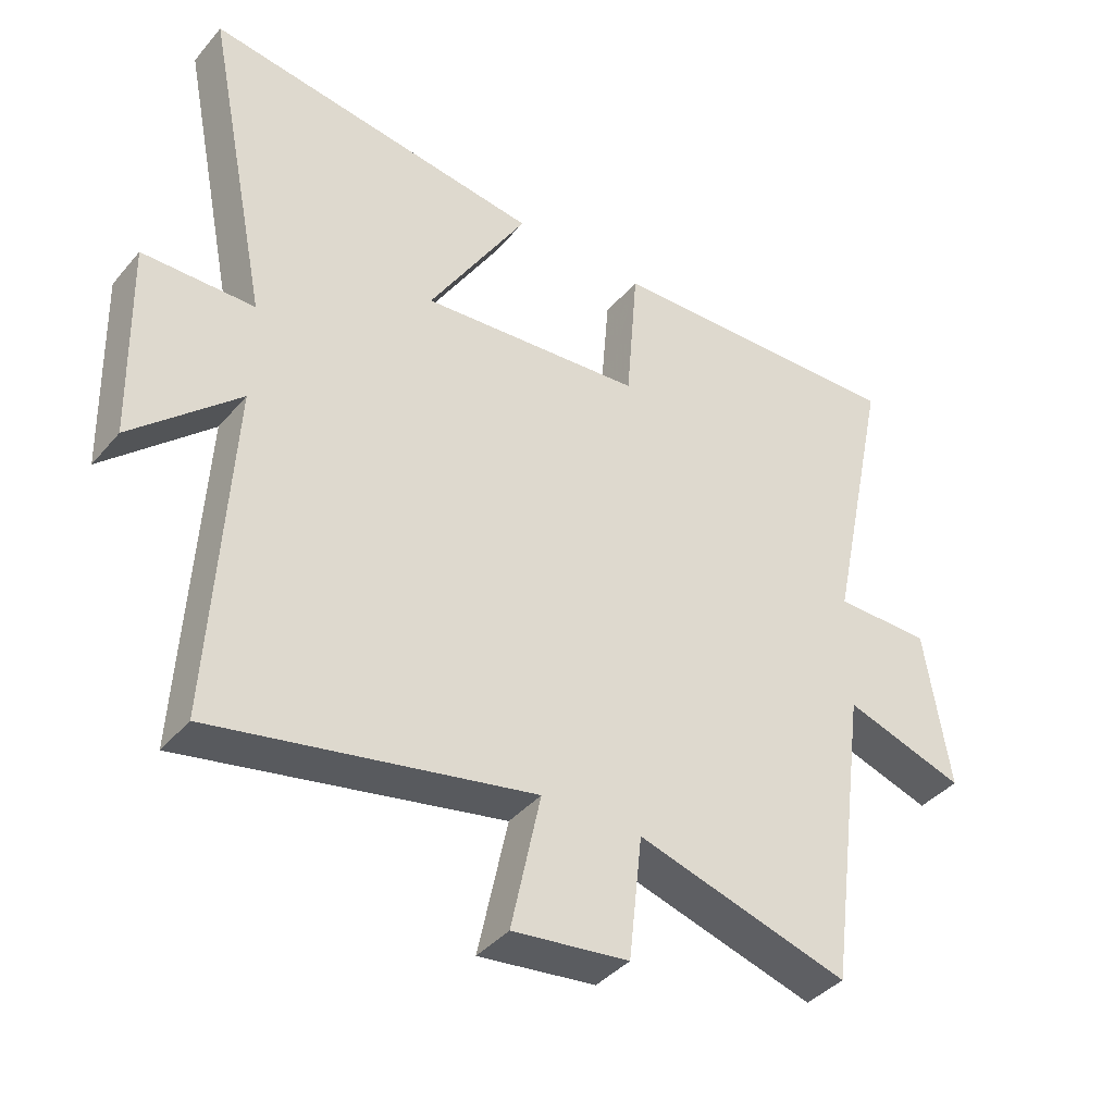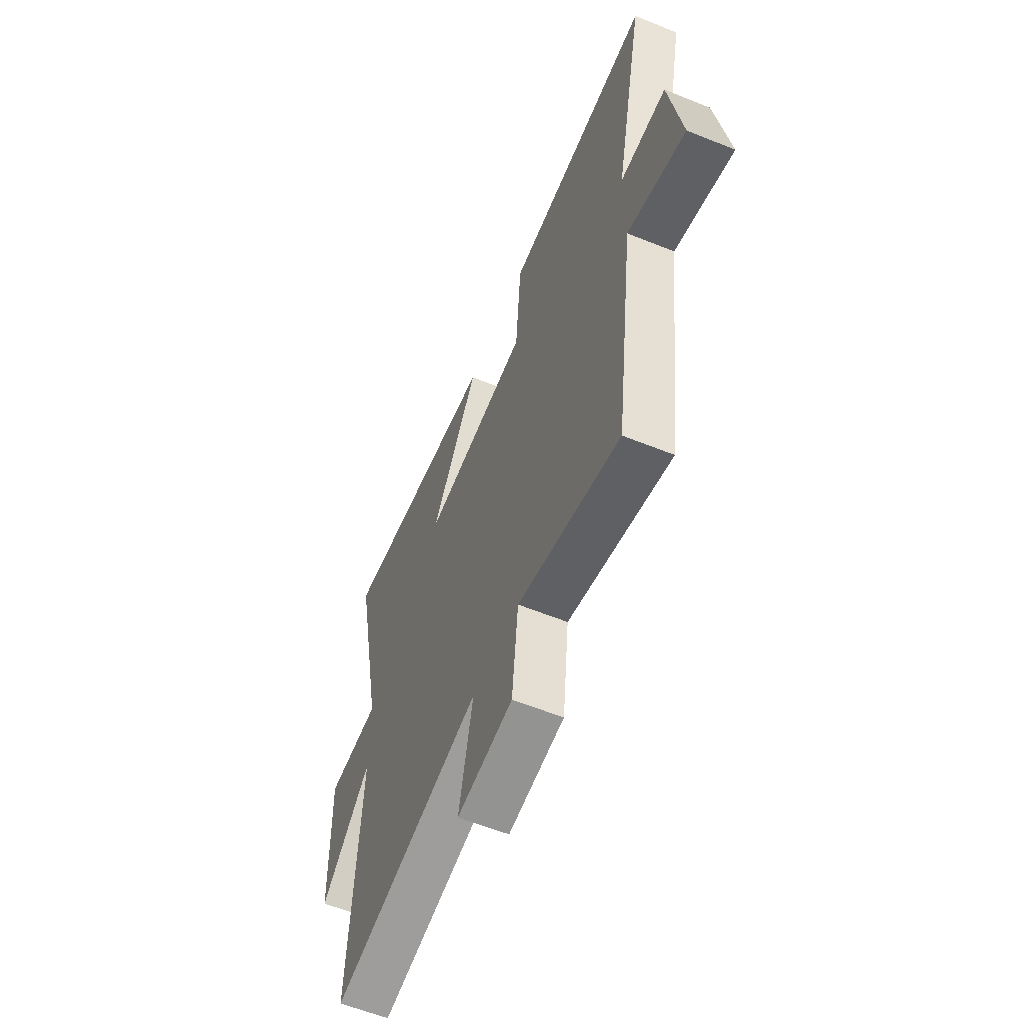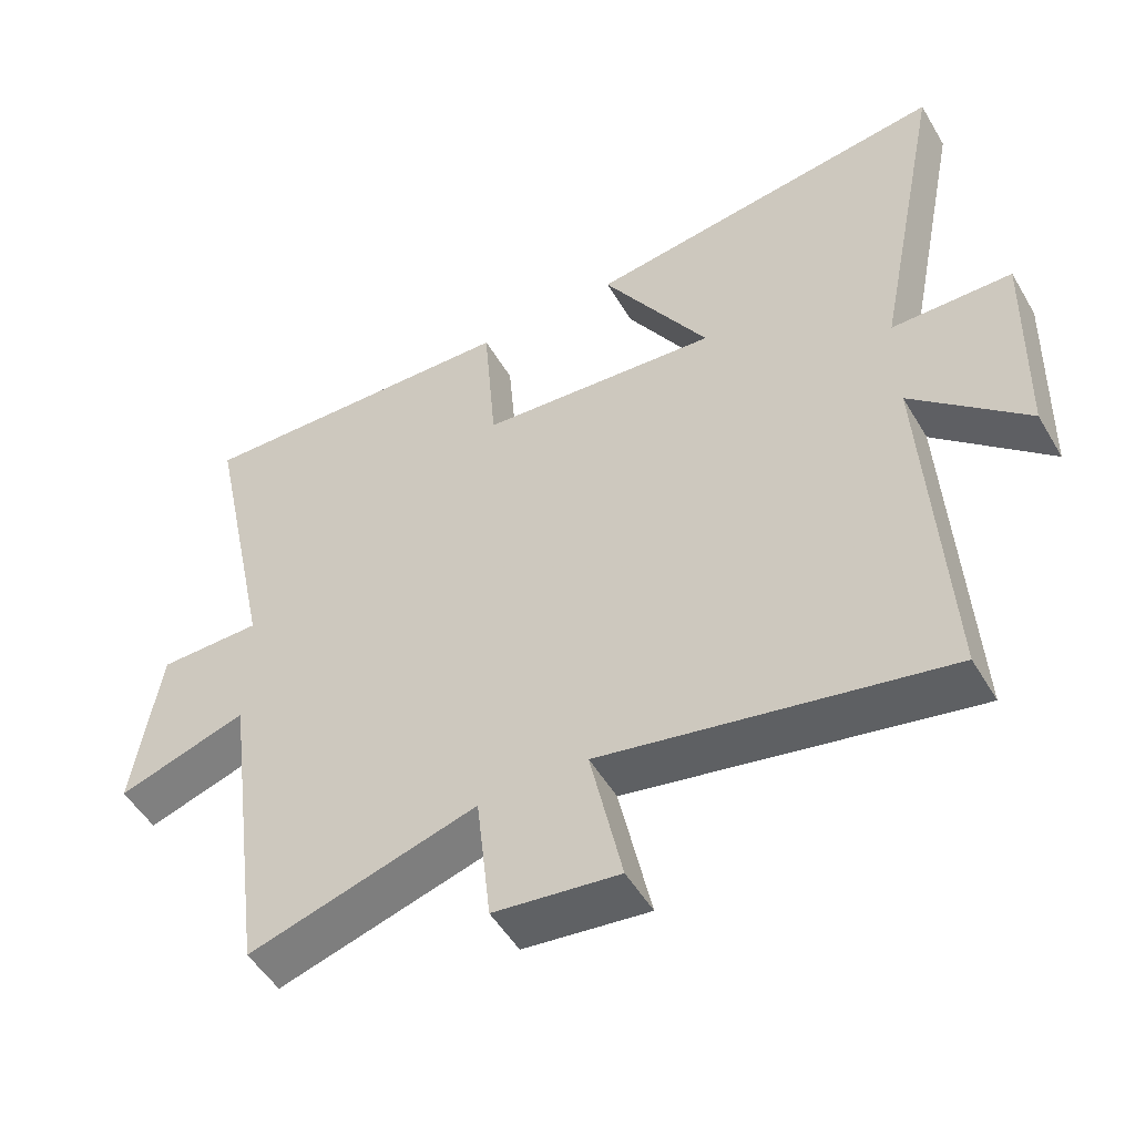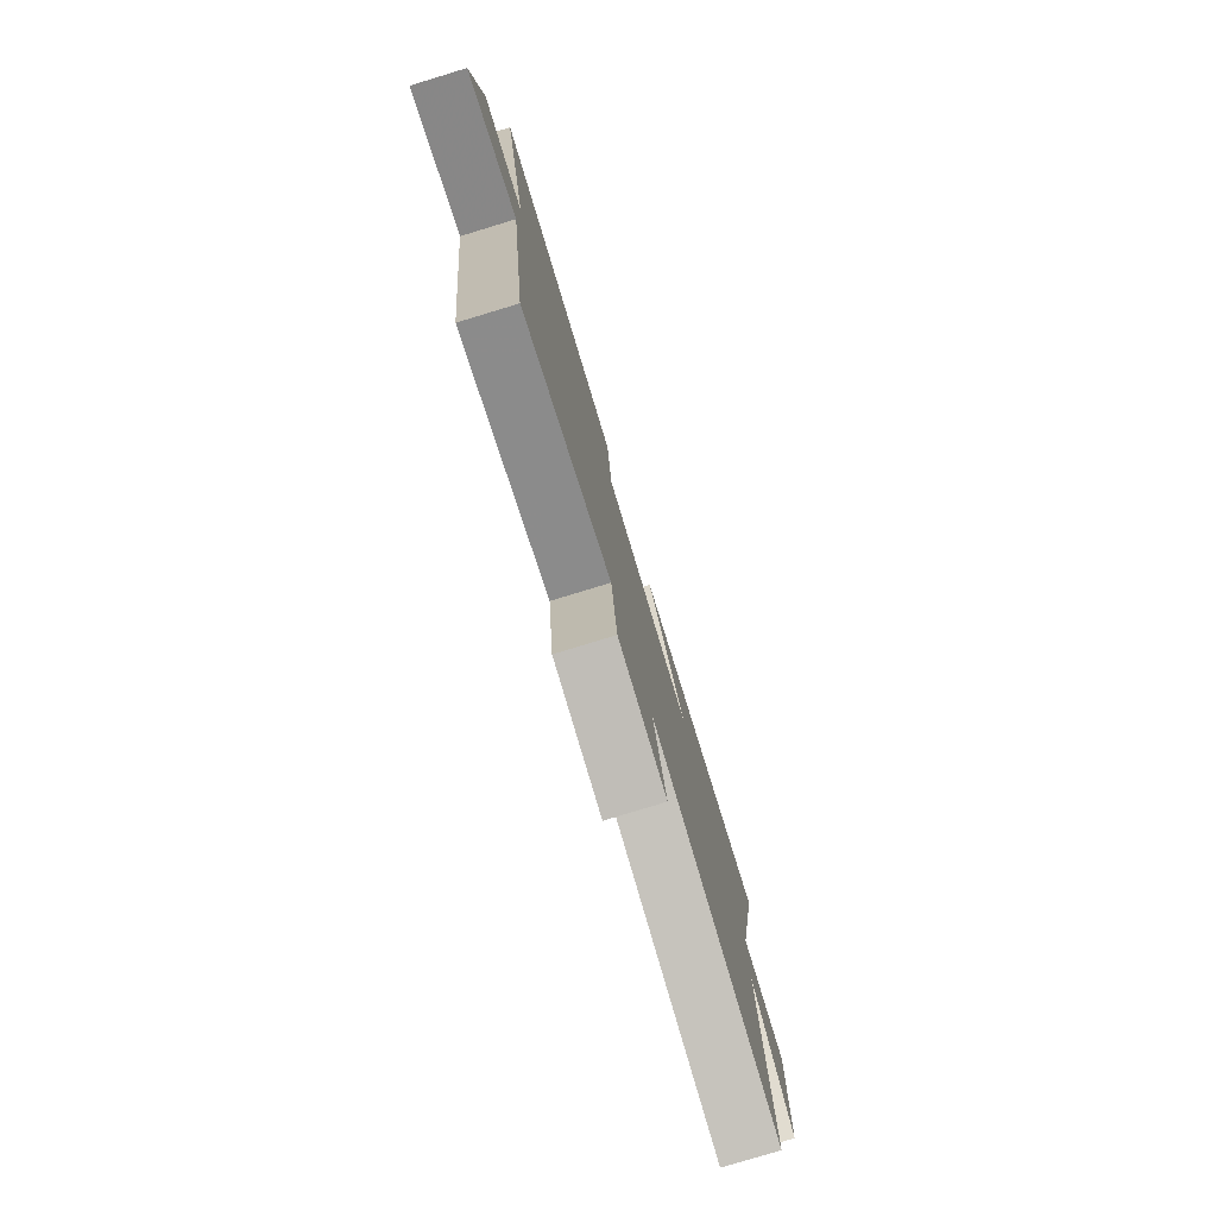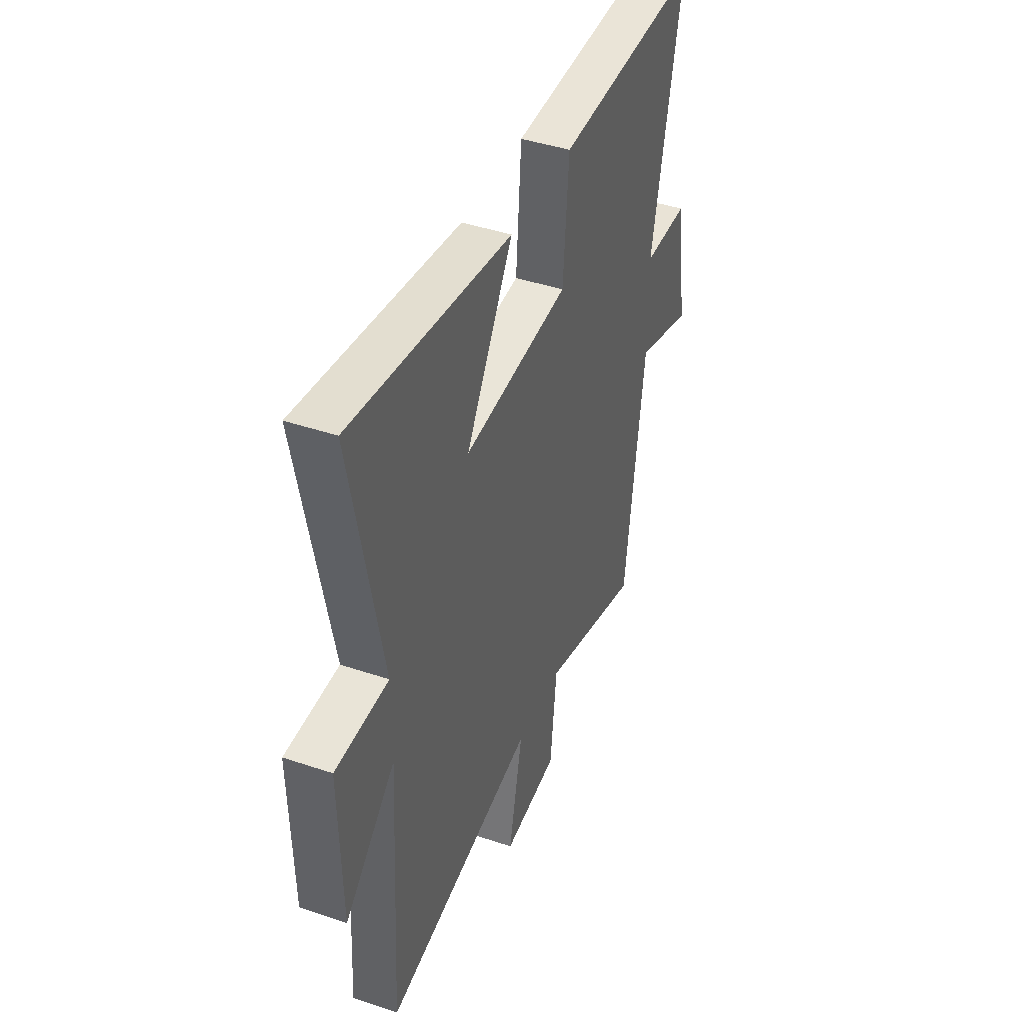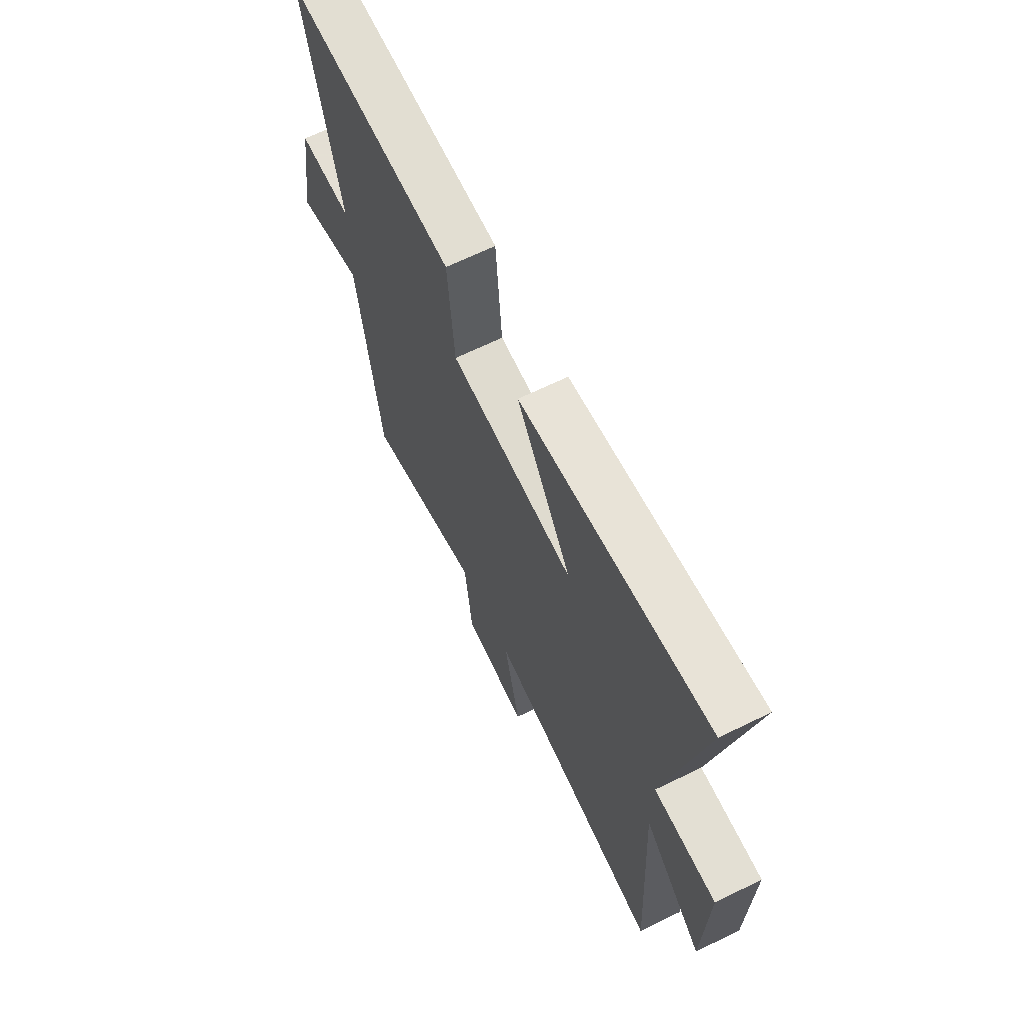
<metadata>
{"format":"obj","ext":"obj","renderer":"f3d","projection":"perspective","resolution":1024,"background":"white","views":[{"elev":-39.8,"azim":144.1,"up":"+Z"},{"elev":-59.9,"azim":-112.5,"up":"+Z"},{"elev":-50.9,"azim":29.7,"up":"+Z"},{"elev":-79.2,"azim":-73.1,"up":"+Z"},{"elev":42.4,"azim":112.0,"up":"+Z"},{"elev":66.5,"azim":63.9,"up":"+Z"}]}
</metadata>
<code>
v -0.596 0.07 0.516
v -0.127 0.07 0.5
v -0.109 0.07 0.278
v 0.233 0.07 0.25
v 0.081 0.07 0.5
v 0.599 0.07 0.571
v 0.5 0.07 0.08
v 0.671 0.07 0.078
v 0.663 0.07 -0.228
v 0.5 0.07 -0.078
v 0.529 0.07 -0.596
v 0.042 0.07 -0.5
v 0.087 0.07 -0.711
v -0.091 0.07 -0.689
v -0.112 0.07 -0.5
v -0.437 0.07 -0.595
v -0.5 0.07 -0.125
v -0.685 0.07 -0.184
v -0.647 0.07 0.062
v -0.5 0.07 0.063
v -0.596 0 0.516
v -0.127 0 0.5
v -0.109 0 0.278
v 0.233 0 0.25
v 0.081 0 0.5
v 0.599 0 0.571
v 0.5 0 0.08
v 0.671 0 0.078
v 0.663 0 -0.228
v 0.5 0 -0.078
v 0.529 0 -0.596
v 0.042 0 -0.5
v 0.087 0 -0.711
v -0.091 0 -0.689
v -0.112 0 -0.5
v -0.437 0 -0.595
v -0.5 0 -0.125
v -0.685 0 -0.184
v -0.647 0 0.062
v -0.5 0 0.063
f 17 18 19 20
f 15 16 17 20
f 1 2 3
f 20 1 3
f 15 20 3
f 12 13 14 15
f 12 15 3 4
f 10 11 12 4
f 7 8 9 10
f 7 10 4 5
f 5 6 7
f 40 39 38 37
f 40 37 36 35
f 23 22 21
f 23 21 40
f 23 40 35
f 35 34 33 32
f 24 23 35 32
f 24 32 31 30
f 30 29 28 27
f 25 24 30 27
f 27 26 25
f 1 21 22 2
f 2 22 23 3
f 3 23 24 4
f 4 24 25 5
f 5 25 26 6
f 6 26 27 7
f 7 27 28 8
f 8 28 29 9
f 9 29 30 10
f 10 30 31 11
f 11 31 32 12
f 12 32 33 13
f 13 33 34 14
f 14 34 35 15
f 15 35 36 16
f 16 36 37 17
f 17 37 38 18
f 18 38 39 19
f 19 39 40 20
f 20 40 21 1

</code>
